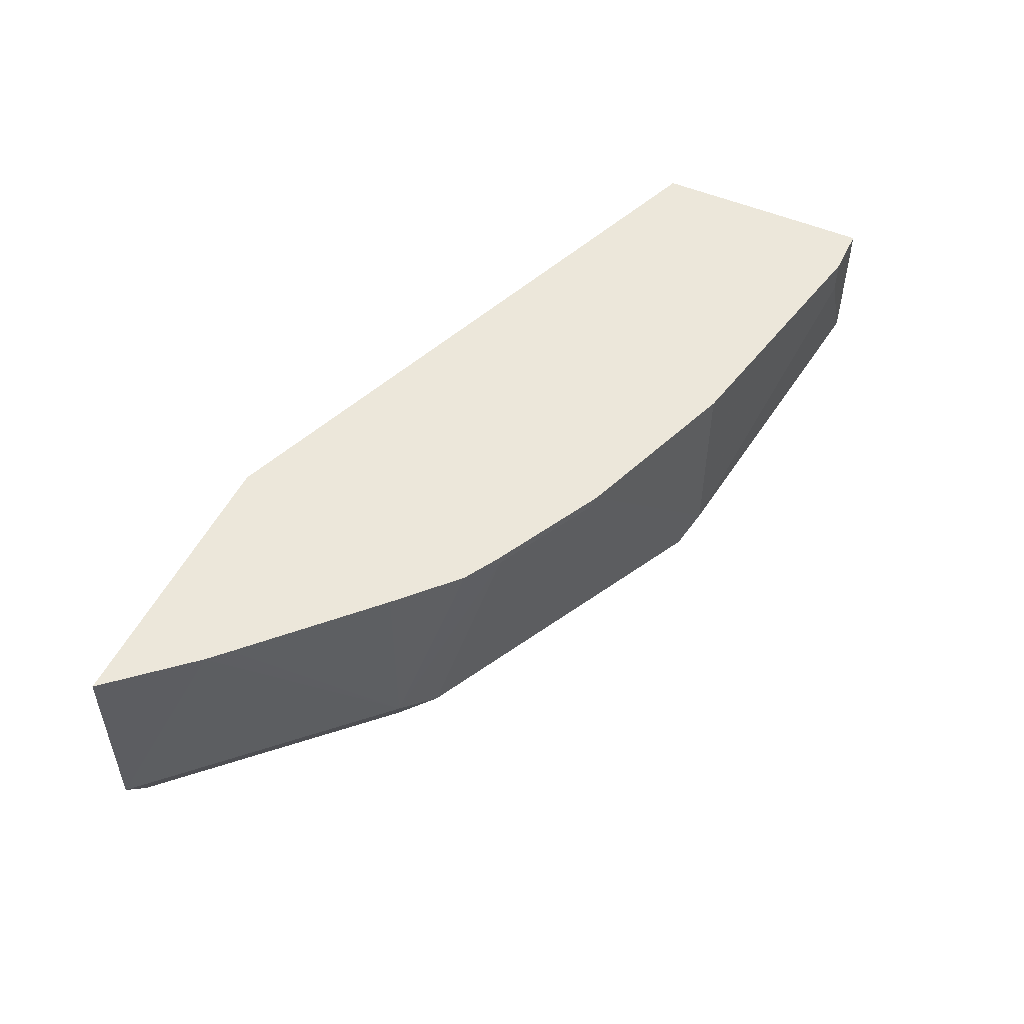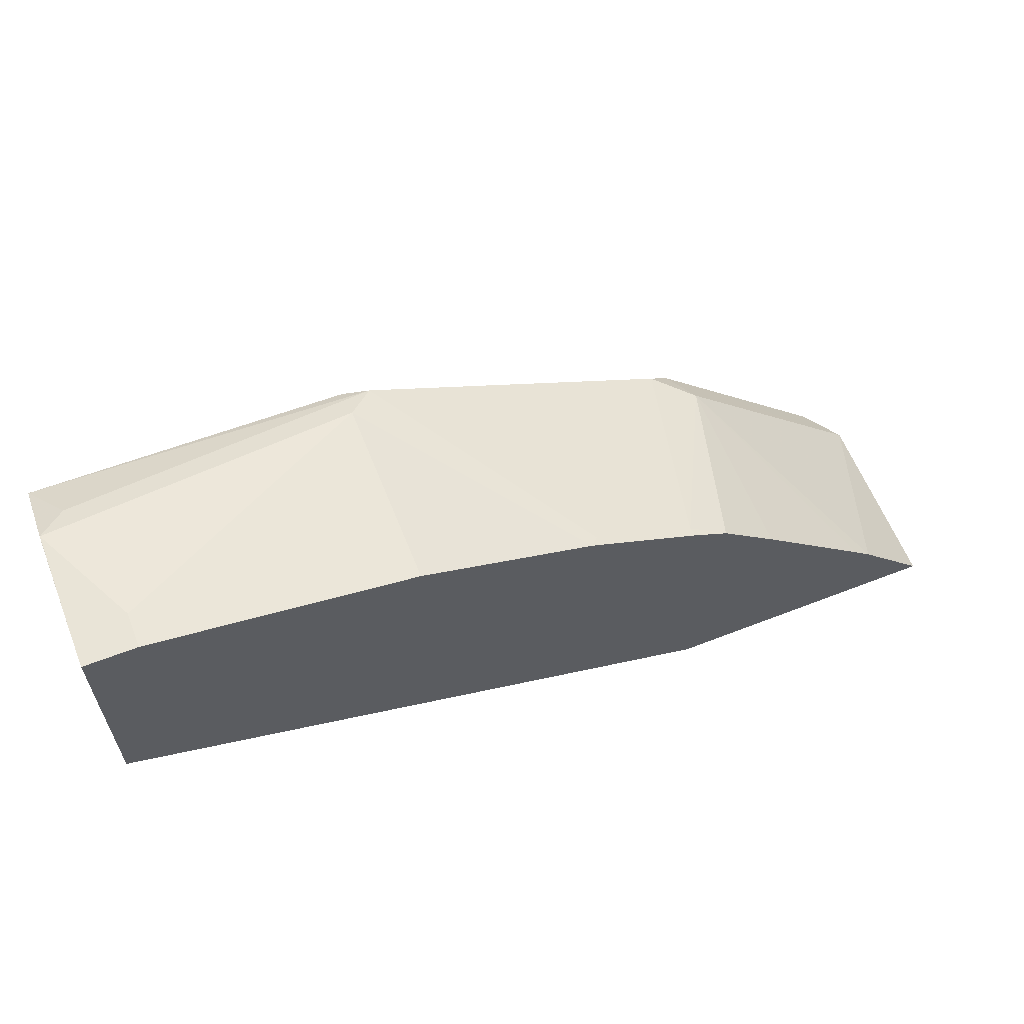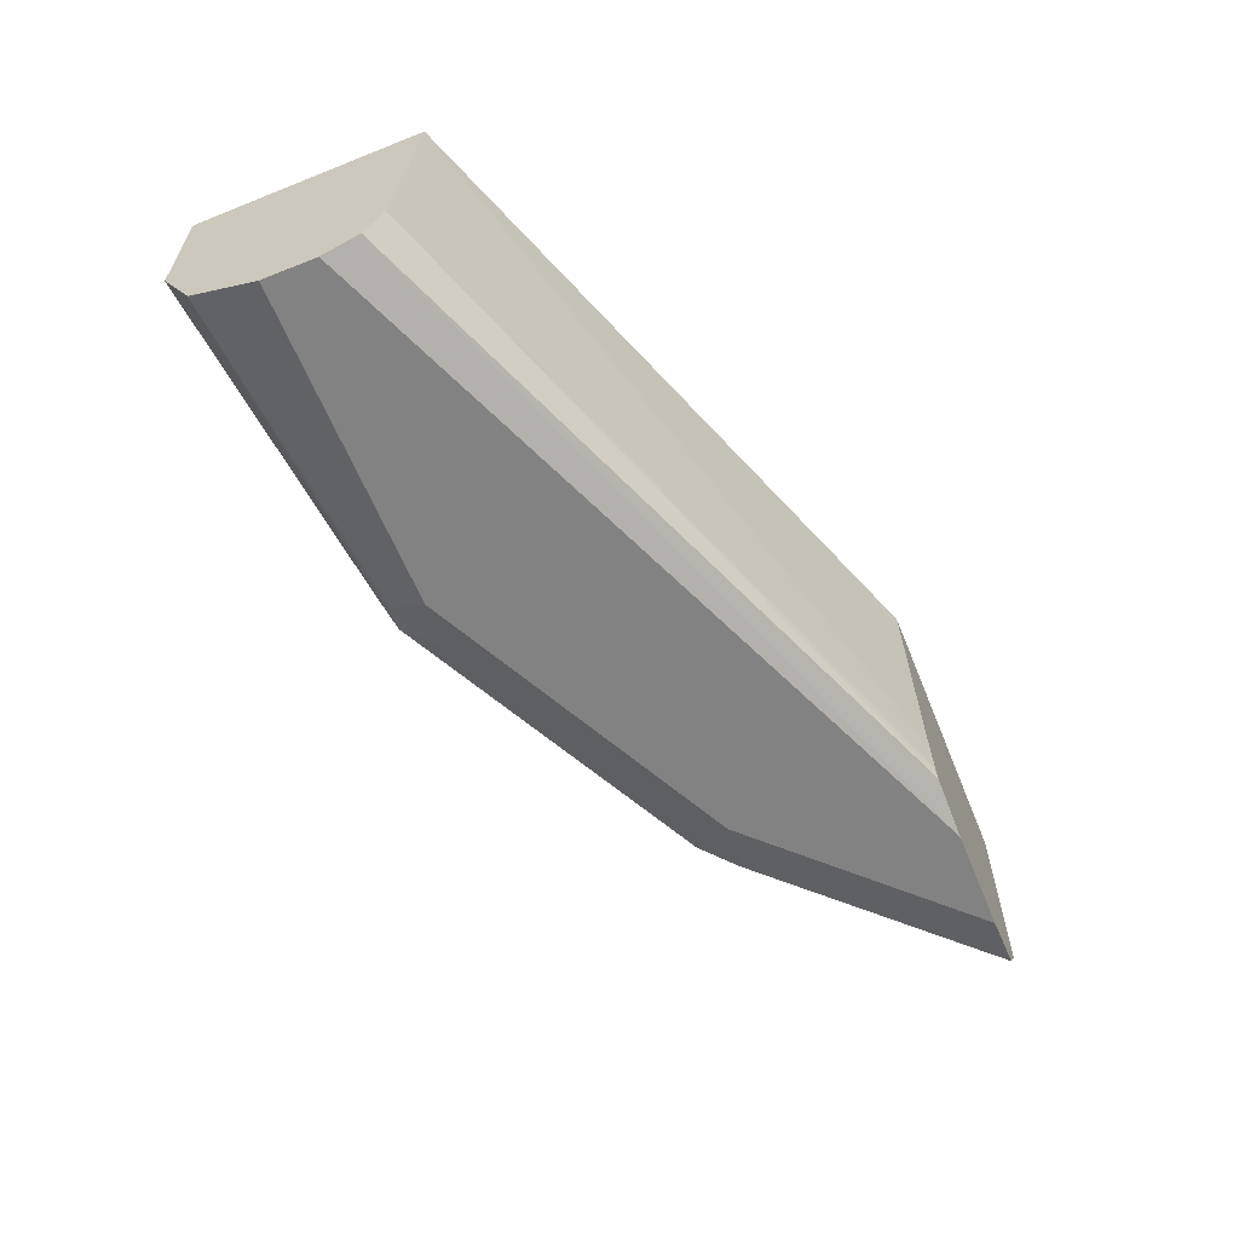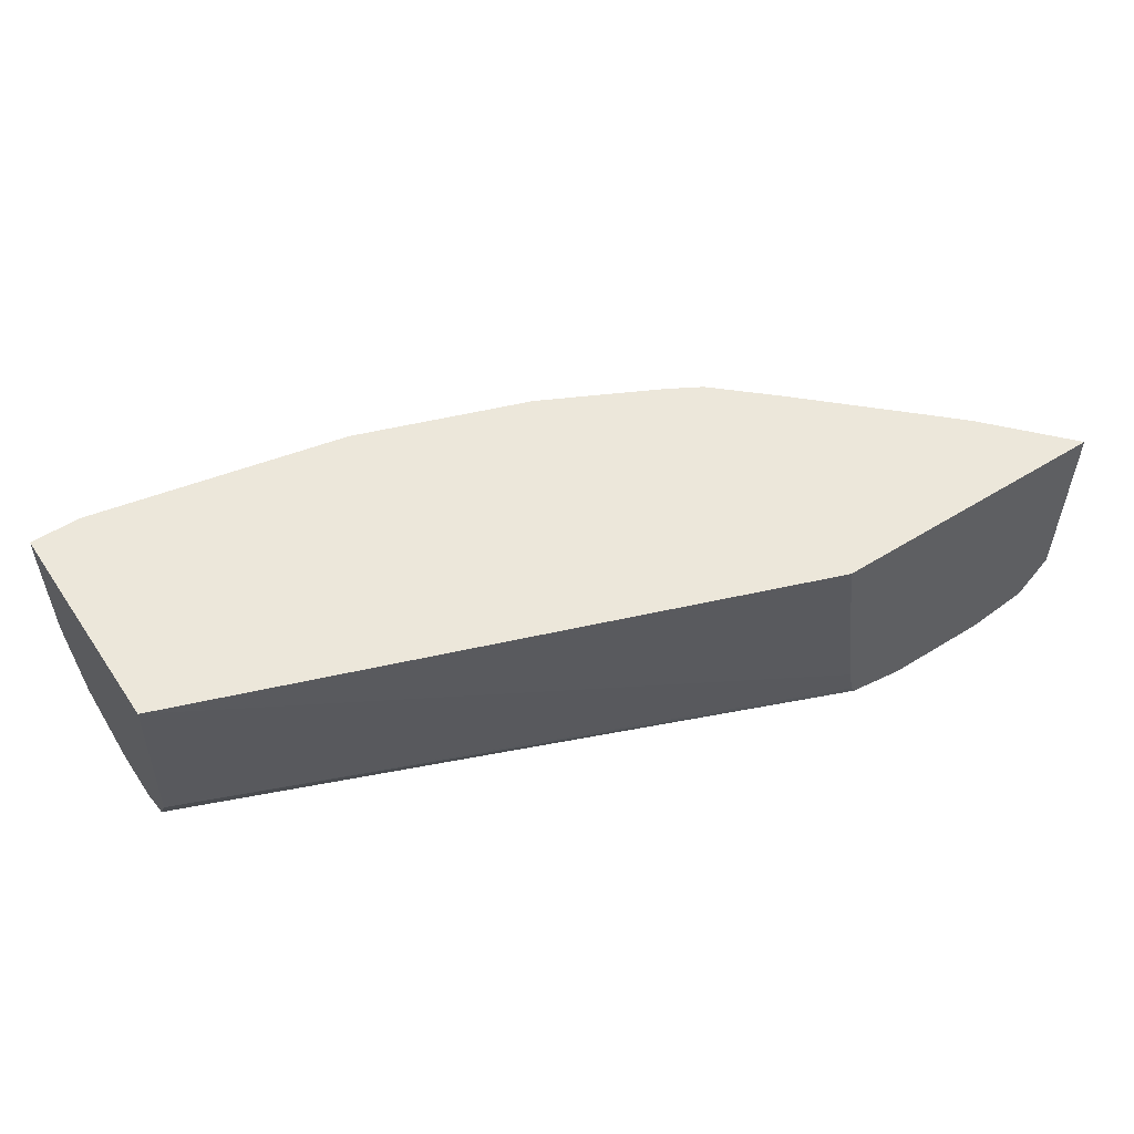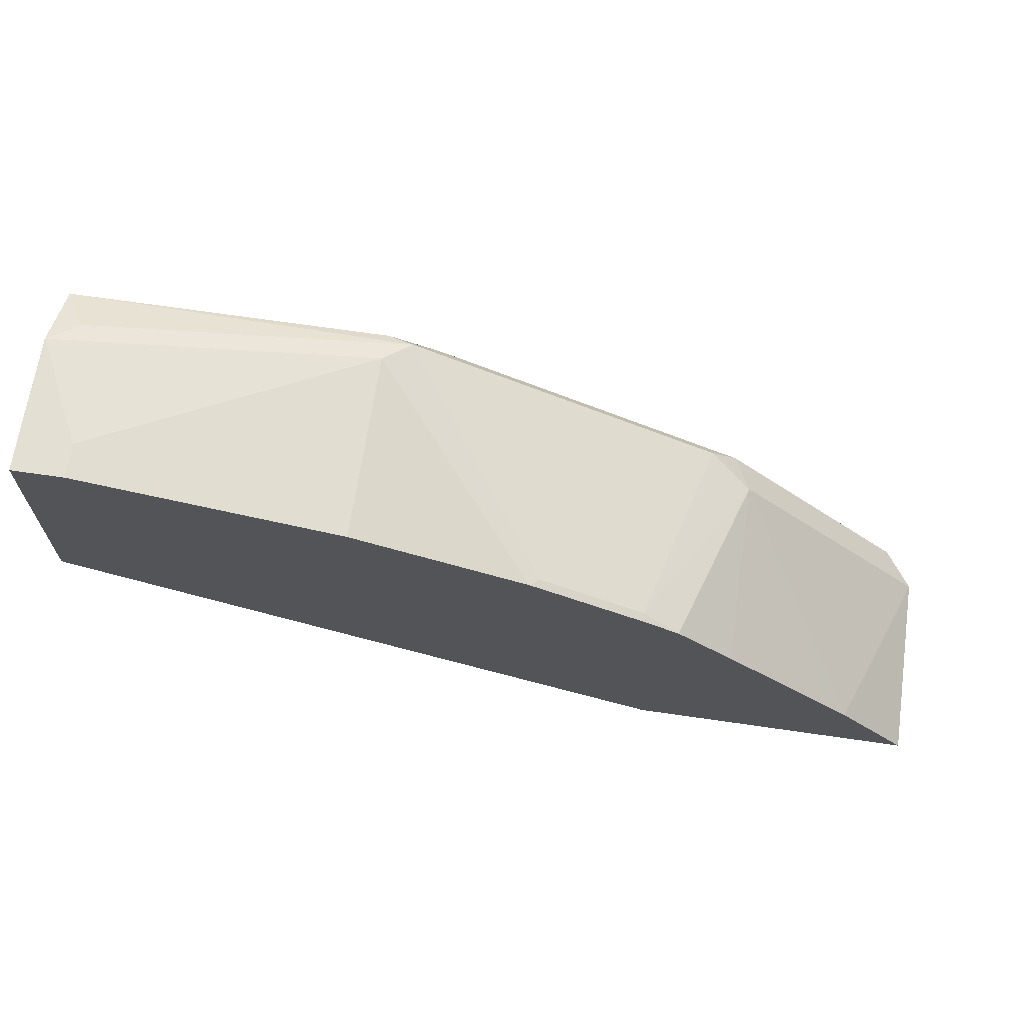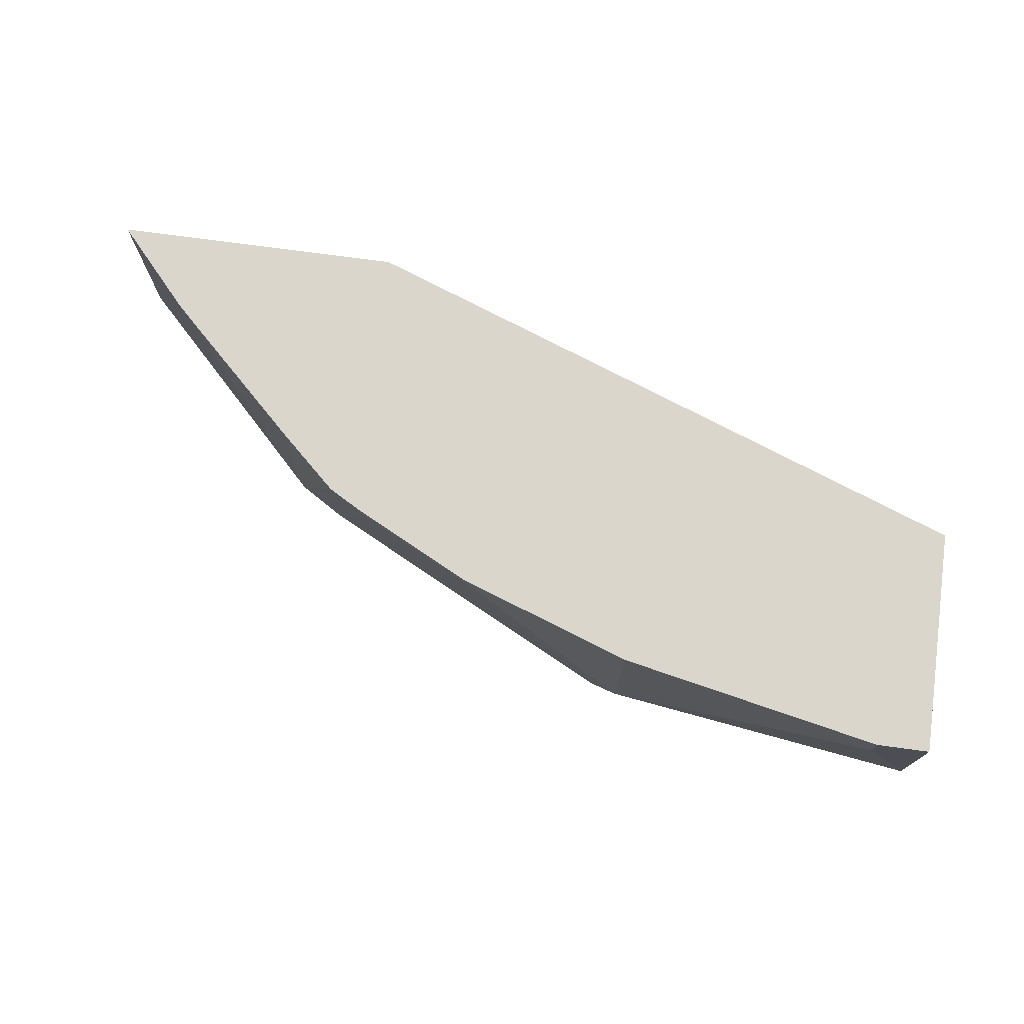
<metadata>
{"format":"obj","ext":"obj","renderer":"f3d","projection":"perspective","resolution":1024,"background":"white","views":[{"elev":50.9,"azim":-64.7,"up":"+Y"},{"elev":60.9,"azim":158.3,"up":"+Z"},{"elev":-60.7,"azim":112.1,"up":"+Y"},{"elev":53.7,"azim":146.5,"up":"+Y"},{"elev":66.7,"azim":-171.7,"up":"+Z"},{"elev":74.0,"azim":7.7,"up":"+Y"}]}
</metadata>
<code>
v -0.2864 -0.7437 0.3526
v -0.2864 -0.683 0.3526
v -0.2775 -0.756 0.3526
v -0.2699 -0.7437 0.3691
v -0.2635 -0.683 0.3778
v -0.1955 -0.683 0.3526
v -0.2589 -0.7602 0.3526
v -0.2479 -0.7602 0.3636
v -0.2314 -0.7602 0.3801
v -0.2314 -0.756 0.3987
v -0.2203 -0.7437 0.4187
v -0.2575 -0.683 0.3835
v -0.2038 -0.7436 0.3526
v 6.099e-05 -0.683 0.4241
v -0.2258 -0.7602 0.3526
v -0.1983 -0.7602 0.4132
v -0.2148 -0.756 0.4152
v -0.2203 -0.683 0.4187
v -0.2066 -0.7519 0.4255
v -0.19 -0.6858 0.4421
v -0.202 -0.683 0.4354
v -0.2038 -0.7437 0.3526
v 6.099e-05 -0.683 0.4739
v 6.099e-05 -0.7437 0.4297
v -0.2058 -0.7533 0.3526
v -0.2134 -0.7574 0.3526
v 6.099e-05 -0.7547 0.4352
v 6.099e-05 -0.7602 0.4462
v -0.1322 -0.7602 0.4462
v -0.1157 -0.756 0.4648
v -0.1405 -0.7519 0.4586
v -0.157 -0.6858 0.4586
v -0.191 -0.683 0.4416
v 6.099e-05 -0.6941 0.4958
v -2.313e-05 -0.683 0.4958
v 6.099e-05 -0.7438 0.4297
v -0.2072 -0.756 0.3526
v 6.099e-05 -0.7602 0.4627
v -0.09917 -0.7602 0.4627
v -0.09917 -0.7547 0.4737
v -0.1074 -0.7519 0.4751
v -0.1542 -0.683 0.46
v -0.1579 -0.683 0.4581
v -0.09917 -0.7437 0.4792
v 6.099e-05 -0.7271 0.4957
v -2.313e-05 -0.7271 0.4958
v -0.01654 -0.683 0.4958
v 6.099e-05 -0.7491 0.4847
v -2.313e-05 -0.7492 0.4848
v -0.008267 -0.7354 0.4916
v -0.09917 -0.683 0.4792
v -0.01654 -0.6941 0.4958
v 6.099e-05 -0.7272 0.4957
v 6.099e-05 -0.7381 0.4903
f 20 32 43
f 20 43 33
f 20 33 21
f 23 35 34
f 26 37 27
f 24 37 25
f 27 37 36
f 29 39 30
f 19 31 32
f 24 36 37
f 19 32 20
f 14 36 24
f 17 30 31
f 17 29 30
f 16 29 17
f 15 27 28
f 15 26 27
f 14 25 22
f 14 24 25
f 14 27 36
f 30 39 40
f 14 28 27
f 17 31 19
f 30 40 41
f 45 46 53
f 31 41 32
f 14 48 38
f 48 54 49
f 46 54 53
f 46 49 54
f 46 50 49
f 44 47 51
f 44 52 47
f 44 46 52
f 42 44 51
f 41 46 44
f 41 50 46
f 41 49 50
f 40 49 41
f 39 49 40
f 38 49 39
f 38 48 49
f 34 46 45
f 34 52 46
f 34 47 52
f 34 35 47
f 32 44 42
f 32 41 44
f 32 42 43
f 30 41 31
f 14 54 48
f 14 38 28
f 14 45 53
f 2 23 14
f 2 35 23
f 2 47 35
f 2 51 47
f 2 42 51
f 2 43 42
f 2 33 43
f 2 21 33
f 2 18 21
f 2 12 18
f 2 5 12
f 1 5 2
f 1 4 5
f 1 3 4
f 1 7 3
f 1 15 7
f 1 26 15
f 1 37 26
f 1 25 37
f 1 22 25
f 1 6 13
f 1 2 6
f 14 53 54
f 2 14 6
f 3 7 8
f 1 13 22
f 3 9 10
f 3 8 9
f 14 23 34
f 11 21 18
f 11 20 21
f 11 19 20
f 11 17 19
f 11 18 12
f 10 17 11
f 10 16 17
f 9 16 10
f 7 9 8
f 13 14 22
f 7 29 16
f 3 10 4
f 7 16 9
f 4 10 11
f 4 11 5
f 5 11 12
f 14 34 45
f 7 15 28
f 7 28 38
f 7 38 39
f 6 14 13
f 7 39 29

</code>
